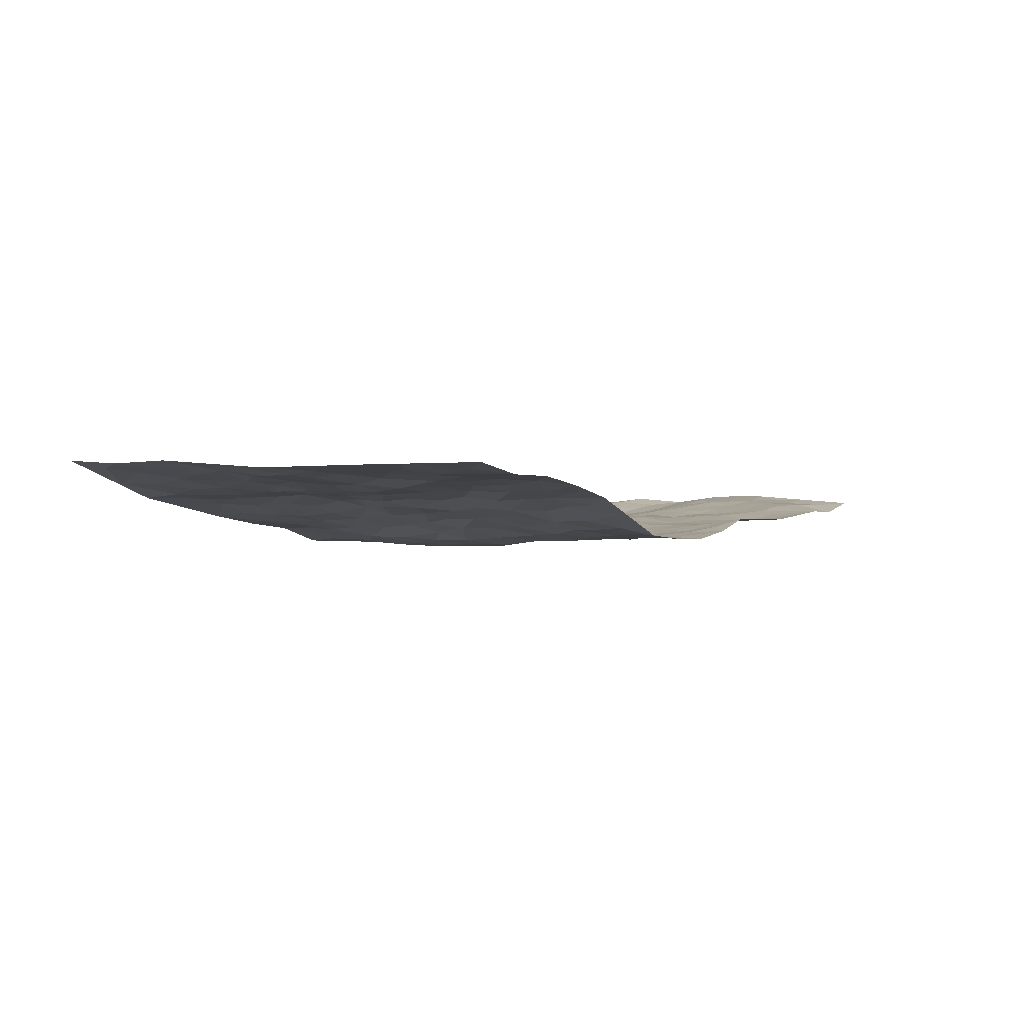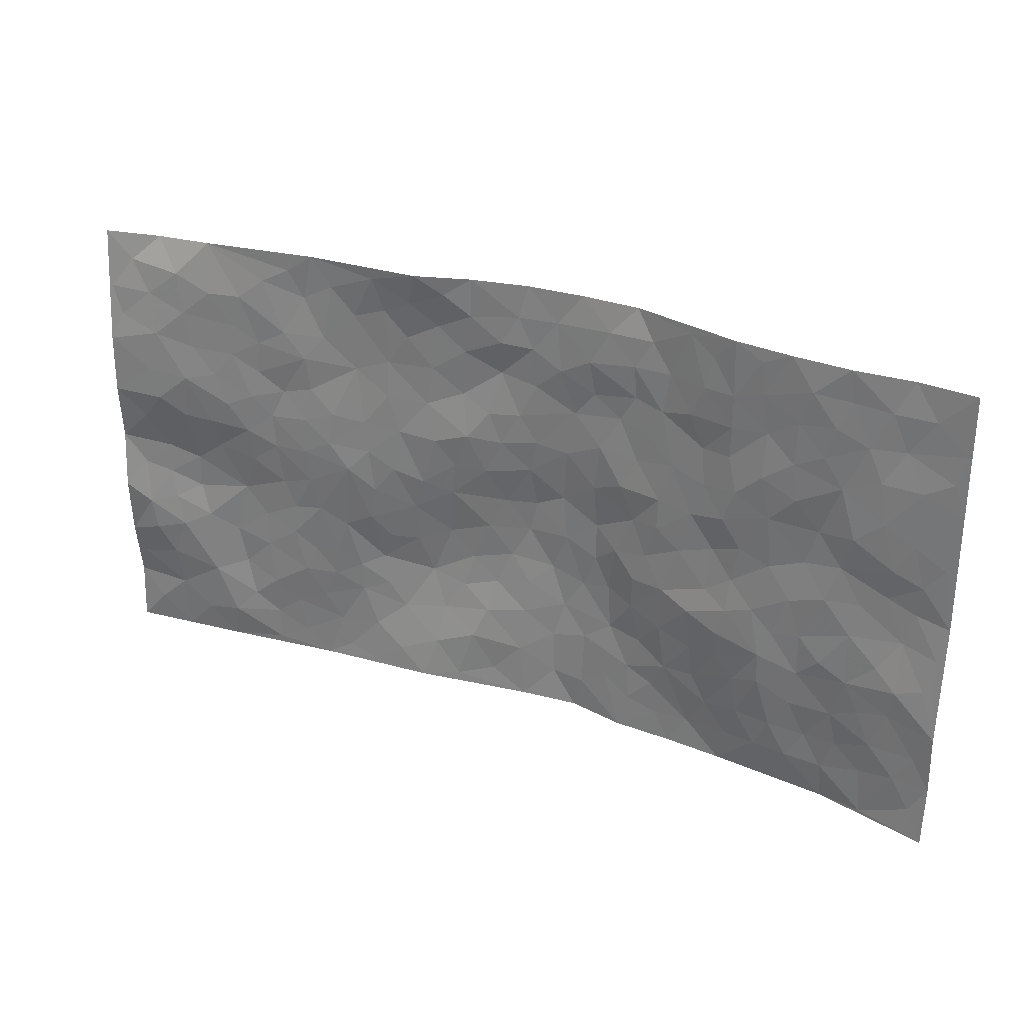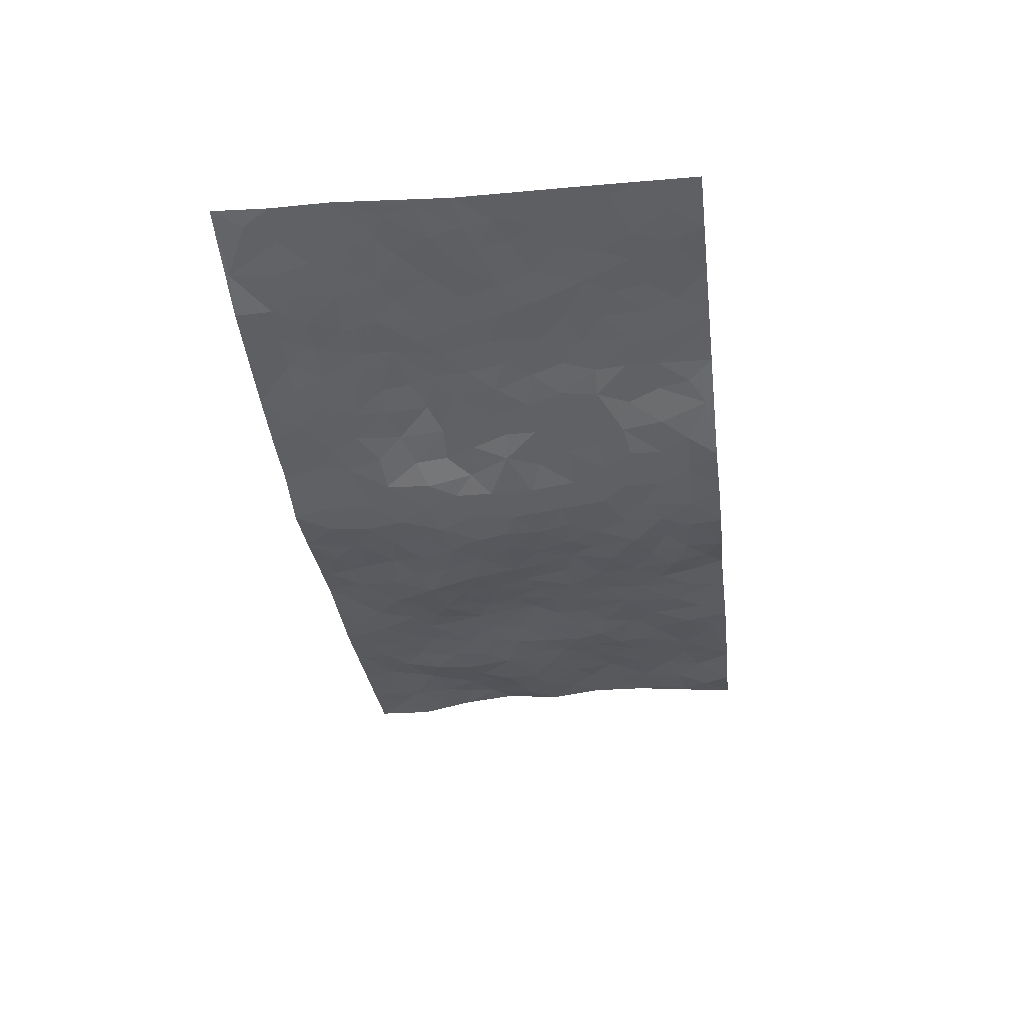
<metadata>
{"format":"obj","ext":"obj","renderer":"f3d","projection":"perspective","resolution":1024,"background":"white","views":[{"elev":-2.3,"azim":119.9,"up":"+Z"},{"elev":28.7,"azim":26.5,"up":"+Y"},{"elev":-37.0,"azim":97.2,"up":"+Z"}]}
</metadata>
<code>
v -0.98 0.004684 0.05059
v -0.9784 0.9964 0.05257
v 0.9733 0.00456 0.0864
v 0.976 0.9993 0.04958
v -0.7961 0.3927 0.03012
v -0.977 0.5 0.06651
v -0.8549 0.3584 0.05029
v 0.0008701 0.002652 -0.05007
v -0.9761 0.2521 0.06815
v -0.918 0.3388 0.06789
v -0.734 0.002476 0.02496
v -0.9787 0.1294 0.04595
v -0.7099 0.2931 0.01832
v -0.8571 0.003413 0.03733
v -0.8375 0.2893 0.05162
v -0.4886 0.001594 -0.003147
v -0.9562 0.1904 0.05637
v -0.2927 0.167 -0.03222
v -0.7747 0.3225 0.03485
v -0.8613 0.1219 0.04281
v -0.9235 0.06637 0.04785
v -0.7946 0.06536 0.0357
v -0.6714 0.1272 0.01834
v -0.7222 0.07532 0.03052
v -0.8712 0.2085 0.05248
v -0.9062 0.271 0.06527
v -0.767 0.1779 0.03645
v -0.6917 0.2099 0.01526
v -0.8629 0.4885 0.04462
v -0.9741 0.3763 0.07909
v -0.7347 0.9971 0.02115
v -0.5344 0.2224 0.006258
v 0.2596 0.1573 -0.03907
v -0.9757 0.7482 0.07712
v -0.3643 0.3925 -0.0119
v -0.7797 0.7523 0.04598
v -0.7968 0.8308 0.04739
v -0.5795 0.4423 0.007777
v -0.5983 0.6054 0.01388
v -0.4891 0.9981 -0.007585
v -0.9527 0.6859 0.07527
v -0.659 0.562 0.02548
v -0.3897 0.7529 -0.01562
v -0.5072 0.2799 0.00154
v -0.4576 0.2251 -0.00455
v -0.4934 0.1622 -0.001712
v -0.4458 0.6361 0.002662
v -0.3637 0.5592 -0.007343
v 0.1672 0.4737 -0.06717
v -0.3328 0.2211 -0.02685
v -0.2081 0.6103 -0.03079
v -0.3728 0.6286 -0.008649
v -0.3001 0.05843 -0.01621
v -0.6259 0.71 0.01634
v -0.3935 0.1943 -0.01593
v -0.8675 0.6169 0.06562
v -0.0376 0.3483 -0.07117
v 0.05845 0.3394 -0.07848
v 0.2953 0.4508 -0.02981
v -0.09368 0.5514 -0.05275
v -0.1635 0.5558 -0.04202
v 0.0932 0.6302 -0.06918
v -0.6314 0.3463 0.009711
v -0.7456 0.5733 0.04057
v -0.9489 0.8085 0.06532
v -0.5582 0.1294 0.004864
v -0.3655 0.01264 -0.01018
v -0.7945 0.4664 0.03144
v -0.6154 0.1725 0.01406
v -0.6128 0.01852 0.01156
v -0.2422 0.003027 -0.01577
v -0.6142 0.08851 0.01055
v -0.5452 0.0533 0.002666
v -0.4298 0.0374 -0.009089
v -0.4498 0.104 -0.009315
v -0.8874 0.685 0.06663
v -0.9691 0.8723 0.06322
v -0.7353 0.5093 0.02768
v 0.0002161 0.9979 -0.06698
v -0.7988 0.6747 0.05511
v -0.5597 0.315 0.007224
v -0.5098 0.4608 0.007696
v 0.007323 0.5714 -0.06748
v -0.04899 0.4832 -0.06824
v 0.003609 0.4199 -0.07751
v -0.1224 0.1296 -0.03697
v -0.5679 0.6696 0.007266
v -0.9118 0.5618 0.06382
v -0.7292 0.6906 0.03945
v -0.4463 0.2968 -0.003615
v -0.6296 0.2676 0.01227
v -0.4995 0.6879 0.002871
v -0.1717 0.4849 -0.04591
v -0.2606 0.4356 -0.03173
v -0.6449 0.6487 0.02342
v -0.009746 0.1178 -0.05304
v -0.4115 0.5097 0.003869
v -0.3429 0.2882 -0.02868
v -0.2382 0.5032 -0.03025
v -0.1806 0.3822 -0.0554
v -0.9751 0.6236 0.07957
v -0.702 0.6222 0.03605
v -0.81 0.579 0.05032
v -0.3609 0.1104 -0.01666
v -0.5186 0.5328 0.01041
v -0.682 0.4064 0.01343
v -0.1299 0.3244 -0.06121
v -0.1489 0.2498 -0.0537
v -0.5154 0.6113 0.008849
v 0.1098 0.7288 -0.07028
v -0.002468 0.2153 -0.06192
v -0.07231 0.2734 -0.06348
v 0.00574 0.2886 -0.06854
v -0.4265 0.3634 -0.004121
v -0.1957 0.1842 -0.04407
v -0.6522 0.4877 0.01868
v -0.5543 0.3811 0.00541
v -0.4893 0.3914 0.003126
v -0.3047 0.5236 -0.01681
v -0.2581 0.35 -0.03949
v -0.352 0.4664 -0.009535
v -0.227 0.2708 -0.05281
v -0.09016 0.4116 -0.06303
v -0.5924 0.5312 0.01337
v -0.09076 0.1994 -0.04933
v -0.2117 0.0945 -0.02845
v -0.3972 0.2581 -0.01493
v -0.9251 0.4379 0.05837
v -0.8654 0.421 0.04657
v 0.0933 0.4227 -0.07433
v 0.2097 0.2374 -0.05614
v 0.08377 0.517 -0.07624
v 0.01997 0.4884 -0.07777
v 0.1675 0.3928 -0.06568
v 0.788 0.4978 0.03761
v 0.2193 0.4336 -0.04892
v 0.2647 0.3132 -0.03694
v 0.1611 0.567 -0.06217
v 0.1244 0.9977 -0.06964
v -0.2907 0.619 -0.02133
v 0.4209 0.8793 -0.007206
v 0.4852 0.9981 0.005749
v -0.2136 0.7801 -0.03899
v -0.05762 0.8634 -0.05507
v -0.3203 0.3481 -0.02578
v -0.4559 0.5655 0.006958
v -0.07301 0.05377 -0.04428
v -0.1561 0.02326 -0.02946
v 0.1232 0.001783 -0.06135
v 0.01406 0.8595 -0.06301
v -0.01581 0.6996 -0.06179
v 0.4206 0.1969 -0.01327
v 0.3384 0.2896 -0.01842
v 0.5876 0.5264 0.01886
v 0.5206 0.5465 0.01289
v 0.455 0.1354 -0.01123
v 0.5199 0.2277 0.009326
v 0.409 0.3613 0.003779
v 0.02369 0.6407 -0.06487
v -0.05798 0.6273 -0.05574
v -0.1464 0.7289 -0.05181
v -0.0854 0.693 -0.0526
v -0.0603 0.7909 -0.06482
v -0.1342 0.6328 -0.04125
v 0.02149 0.7744 -0.0655
v 0.2487 0.9964 -0.06557
v -0.01846 0.9261 -0.06191
v -0.2683 0.8452 -0.02944
v -0.1991 0.8795 -0.04145
v -0.3149 0.7799 -0.02411
v -0.2416 0.9962 -0.01342
v -0.227 0.6953 -0.0358
v -0.3162 0.6994 -0.02001
v -0.1397 0.8289 -0.04947
v -0.1221 0.9978 -0.04649
v 0.2194 0.7451 -0.05781
v 0.1744 0.6667 -0.05856
v 0.3246 0.5945 -0.02422
v 0.2606 0.5225 -0.04209
v 0.2658 0.665 -0.04231
v 0.4224 0.7434 -0.01166
v 0.3539 0.6824 -0.0224
v 0.2856 0.7323 -0.04024
v 0.06938 0.9284 -0.06568
v 0.07973 0.8224 -0.06285
v 0.1465 0.8571 -0.06015
v 0.2515 0.8721 -0.0505
v 0.3213 0.7923 -0.03456
v 0.2309 0.595 -0.04274
v -0.8798 0.8659 0.05187
v -0.6807 0.8161 0.02663
v -0.8659 0.7738 0.06015
v -0.8579 0.9938 0.02385
v -0.9211 0.9372 0.04663
v -0.8087 0.9205 0.04358
v -0.7313 0.8849 0.03564
v -0.6051 0.9288 0.01002
v -0.6609 0.8854 0.02292
v -0.6855 0.7453 0.02906
v -0.5596 0.8139 0.008117
v -0.621 0.7806 0.01604
v -0.5116 0.9003 -0.00727
v -0.3911 0.8772 -0.01714
v -0.5452 0.9597 -0.0008243
v -0.4644 0.8153 -0.005885
v -0.4424 0.9355 -0.01043
v -0.3437 0.9715 -0.01314
v -0.5106 0.7602 0.005082
v -0.3195 0.9002 -0.02218
v -0.2568 0.9288 -0.02149
v 0.1578 0.7843 -0.06513
v 0.2559 0.8032 -0.05144
v 0.19 0.9324 -0.05987
v 0.3903 0.8111 -0.0141
v 0.3374 0.8795 -0.03421
v 0.3805 0.9815 -0.02509
v 0.2905 0.9361 -0.04906
v 0.4385 0.9474 -0.006512
v 0.3774 0.4928 -0.01228
v 0.323 0.5284 -0.02256
v 0.479 0.6035 0.0103
v 0.4293 0.6637 -0.006057
v 0.4029 0.5874 -0.009313
v 0.3519 0.1902 -0.02278
v 0.4762 0.3344 0.01536
v 0.4566 0.5219 -0.003132
v 0.3428 0.3876 -0.0137
v -0.1235 0.9138 -0.04713
v -0.1822 0.9566 -0.03332
v 0.32 0.1331 -0.03095
v 0.6125 0.01558 0.004534
v 0.2023 0.3332 -0.05885
v 0.2686 0.3845 -0.03277
v 0.5799 0.2479 0.02315
v 0.7298 0.9989 0.03712
v 0.9738 0.2536 0.07842
v 0.4878 0.8116 0.007293
v 0.714 0.4883 0.03473
v 0.4847 0.7462 0.0056
v 0.9758 0.5013 0.05619
v 0.6656 0.2949 0.0282
v 0.5053 0.4677 0.01011
v 0.7738 0.3124 0.04405
v 0.5568 0.4157 0.02061
v 0.4901 0.002256 -0.01359
v 0.09101 0.2516 -0.07326
v 0.5049 0.07734 -0.006111
v 0.136 0.3186 -0.07174
v 0.414 0.267 -0.007994
v 0.8702 0.2674 0.05617
v 0.6373 0.4623 0.02609
v 0.5766 0.08235 0.01039
v 0.4452 0.4253 0.001169
v 0.6033 0.3721 0.02325
v 0.286 0.2325 -0.03569
v 0.4748 0.2717 0.006256
v 0.2636 0.07843 -0.03497
v 0.3672 0.001957 -0.02618
v 0.2437 0.001896 -0.03357
v 0.201 0.1143 -0.04822
v 0.06856 0.1694 -0.06688
v 0.1458 0.1893 -0.06243
v 0.6103 0.1479 0.0196
v 0.7727 0.4242 0.04179
v 0.7455 0.2227 0.03486
v 0.6498 0.08143 0.01927
v 0.6653 0.3854 0.02881
v 0.7137 0.3403 0.0382
v 0.8813 0.3283 0.06076
v 0.7418 0.5683 0.03272
v 0.6906 0.1469 0.02322
v 0.762 0.1518 0.0327
v 0.8361 0.3692 0.05053
v 0.9381 0.3519 0.06543
v 0.8832 0.4397 0.04591
v 0.5778 0.3132 0.02502
v 0.8191 0.1082 0.0426
v 0.3321 0.06325 -0.0299
v 0.4114 0.06901 -0.02356
v 0.07137 0.07749 -0.06269
v 0.1431 0.07191 -0.0575
v 0.9761 0.75 0.05367
v 0.7314 0.08094 0.02531
v 0.6524 0.2166 0.02536
v 0.9574 0.4265 0.0606
v 0.9043 0.5101 0.04565
v 0.8052 0.2522 0.0463
v 0.531 0.1484 0.006864
v 0.7355 0.003499 0.01887
v 0.4978 0.394 0.01641
v 0.9365 0.0665 0.07048
v 0.9751 0.129 0.07644
v 0.8373 0.1826 0.05007
v 0.8954 0.1271 0.06204
v 0.8281 0.01151 0.04503
v 0.9339 0.1911 0.06818
v 0.6628 0.5561 0.02152
v 0.6887 0.6334 0.0252
v 0.5812 0.636 0.02267
v 0.8227 0.6919 0.04587
v 0.6276 0.7715 0.02901
v 0.9544 0.6257 0.0534
v 0.7636 0.6422 0.04146
v 0.8519 0.5957 0.04795
v 0.7303 0.7442 0.03534
v 0.8433 0.5314 0.04111
v 0.9134 0.5749 0.05024
v 0.8891 0.66 0.04977
v 0.6363 0.6925 0.02954
v 0.5611 0.7239 0.02353
v 0.5052 0.6743 0.01496
v 0.8511 0.8525 0.0388
v 0.7085 0.8714 0.03678
v 0.8091 0.7772 0.04236
v 0.8948 0.7784 0.0492
v 0.7775 0.8445 0.03799
v 0.9731 0.8747 0.0514
v 0.6906 0.8027 0.03435
v 0.9517 0.8118 0.05159
v 0.7382 0.9319 0.03575
v 0.8534 0.9988 0.03408
v 0.607 0.9985 0.02476
v 0.8181 0.9262 0.03785
v 0.9048 0.9285 0.04367
v 0.6571 0.9348 0.03382
v 0.5529 0.9014 0.01721
v 0.4879 0.881 0.007838
v 0.546 0.9697 0.0165
v 0.5662 0.8218 0.01821
v 0.6323 0.8609 0.02939
f 29 6 128
f 12 21 20
f 26 10 9
f 55 45 46
f 27 19 15
f 26 9 17
f 101 6 88
f 12 1 21
f 7 15 19
f 125 86 96
f 84 123 85
f 129 29 128
f 25 27 15
f 12 20 17
f 73 75 66
f 22 14 11
f 26 17 25
f 9 12 17
f 25 15 26
f 5 129 7
f 52 146 48
f 55 18 50
f 7 19 5
f 20 27 25
f 124 82 105
f 41 76 34
f 20 14 22
f 14 20 21
f 14 21 1
f 24 22 11
f 24 27 22
f 72 66 69
f 69 32 91
f 70 24 11
f 24 23 27
f 17 20 25
f 27 20 22
f 10 15 7
f 10 26 15
f 23 28 27
f 27 13 19
f 28 23 69
f 13 27 28
f 119 121 94
f 10 7 129
f 6 30 128
f 9 10 30
f 36 192 80
f 80 102 89
f 118 81 44
f 64 103 78
f 115 126 86
f 45 32 46
f 91 63 13
f 129 68 29
f 95 87 54
f 95 54 199
f 202 40 204
f 82 97 105
f 29 88 6
f 18 55 104
f 148 126 71
f 38 82 124
f 50 18 122
f 117 82 38
f 5 19 106
f 82 117 118
f 80 64 102
f 127 45 55
f 194 77 190
f 98 35 114
f 39 124 105
f 127 50 98
f 106 19 13
f 66 75 46
f 39 95 42
f 63 117 38
f 95 89 102
f 101 56 76
f 51 140 99
f 18 53 126
f 62 83 132
f 45 127 90
f 112 113 57
f 103 29 68
f 130 85 58
f 109 39 105
f 35 94 121
f 113 246 58
f 151 165 163
f 120 100 94
f 114 127 98
f 192 190 65
f 95 39 87
f 36 191 37
f 67 104 74
f 56 101 88
f 13 63 106
f 192 34 76
f 268 241 243
f 108 115 125
f 93 84 60
f 133 84 85
f 156 288 157
f 101 76 41
f 80 103 64
f 105 97 146
f 99 61 51
f 92 109 47
f 125 96 111
f 158 227 153
f 75 104 55
f 69 66 32
f 81 91 32
f 106 78 68
f 42 64 78
f 77 34 65
f 24 70 72
f 75 73 16
f 16 71 67
f 2 34 77
f 13 28 91
f 103 56 88
f 56 80 76
f 72 69 23
f 11 16 70
f 16 73 70
f 16 67 74
f 115 18 126
f 24 72 23
f 73 72 70
f 16 74 75
f 72 73 66
f 32 45 44
f 84 83 60
f 66 46 32
f 78 106 116
f 117 63 81
f 67 53 104
f 103 68 78
f 69 91 28
f 36 80 89
f 106 38 116
f 106 68 5
f 81 118 117
f 62 132 138
f 32 44 81
f 53 67 71
f 57 58 85
f 123 100 107
f 93 60 61
f 33 230 224
f 8 96 147
f 132 133 130
f 140 48 119
f 93 100 123
f 122 98 50
f 164 60 160
f 53 71 126
f 125 112 108
f 193 194 195
f 75 55 46
f 63 91 81
f 56 103 80
f 196 198 31
f 18 104 53
f 121 48 97
f 38 106 63
f 118 97 82
f 97 35 121
f 51 172 140
f 130 134 49
f 87 39 109
f 288 252 263
f 97 114 35
f 47 43 92
f 57 113 58
f 248 130 58
f 34 101 41
f 114 90 127
f 116 124 42
f 145 94 35
f 118 114 97
f 167 79 175
f 98 145 35
f 85 123 57
f 43 47 52
f 199 36 89
f 42 78 116
f 159 83 62
f 88 29 103
f 74 104 75
f 118 44 90
f 173 140 172
f 42 95 102
f 190 192 37
f 65 190 77
f 89 95 199
f 125 111 112
f 92 87 109
f 18 115 122
f 177 180 176
f 112 57 107
f 109 105 146
f 93 94 100
f 285 286 275
f 96 86 147
f 137 232 131
f 57 123 107
f 87 92 208
f 49 134 136
f 132 130 49
f 161 164 162
f 50 127 55
f 122 108 107
f 122 107 100
f 48 140 52
f 118 90 114
f 99 119 94
f 123 84 93
f 36 37 192
f 48 121 119
f 120 122 100
f 39 42 124
f 38 124 116
f 248 58 246
f 44 45 90
f 98 122 120
f 146 52 47
f 94 93 99
f 168 209 170
f 212 183 188
f 202 197 200
f 42 102 64
f 107 108 112
f 99 93 61
f 8 280 96
f 112 111 113
f 125 115 86
f 115 108 122
f 128 30 10
f 5 68 129
f 10 129 128
f 132 49 138
f 83 84 133
f 130 133 85
f 83 133 132
f 248 134 130
f 156 152 224
f 151 110 165
f 212 186 211
f 153 224 249
f 254 251 244
f 246 261 262
f 225 158 249
f 49 136 179
f 185 184 150
f 214 188 181
f 181 188 182
f 161 163 174
f 143 170 172
f 110 211 185
f 184 79 167
f 174 228 169
f 62 110 159
f 163 150 144
f 210 169 229
f 170 143 168
f 176 211 110
f 98 120 145
f 94 145 120
f 48 146 97
f 109 146 47
f 148 86 126
f 147 86 148
f 71 8 148
f 8 147 148
f 244 276 254
f 232 136 134
f 174 143 161
f 60 83 160
f 163 162 151
f 159 160 83
f 261 281 262
f 259 281 149
f 219 220 59
f 246 113 111
f 33 255 131
f 157 256 152
f 137 255 153
f 230 278 279
f 262 260 33
f 154 155 242
f 131 255 137
f 248 131 232
f 281 280 149
f 259 258 278
f 220 179 59
f 159 151 160
f 162 160 151
f 164 61 60
f 228 174 144
f 144 174 163
f 159 110 151
f 161 172 164
f 186 184 185
f 161 162 163
f 61 164 51
f 160 162 164
f 187 217 213
f 150 163 165
f 205 202 200
f 79 184 139
f 170 43 173
f 174 169 143
f 161 143 172
f 167 144 150
f 176 180 183
f 172 170 173
f 223 226 221
f 185 150 165
f 99 140 119
f 207 206 203
f 172 51 164
f 43 52 173
f 173 52 140
f 167 175 228
f 228 229 169
f 210 168 169
f 177 110 62
f 189 138 179
f 62 138 177
f 136 232 233
f 181 182 222
f 150 184 167
f 178 180 189
f 49 179 138
f 177 138 189
f 180 178 182
f 178 179 220
f 307 308 304
f 222 223 221
f 215 187 188
f 176 183 212
f 187 213 186
f 214 215 188
f 185 211 186
f 237 181 239
f 182 188 183
f 110 185 165
f 216 215 141
f 211 176 212
f 182 183 180
f 176 110 177
f 213 184 186
f 178 189 179
f 177 189 180
f 195 190 37
f 197 198 200
f 195 194 190
f 34 192 65
f 80 192 76
f 37 196 195
f 194 2 77
f 193 2 194
f 196 37 191
f 31 193 195
f 198 196 191
f 31 195 196
f 199 201 191
f 197 204 31
f 198 191 201
f 31 198 197
f 201 199 54
f 36 199 191
f 54 208 201
f 208 43 205
f 208 54 87
f 198 201 200
f 206 205 203
f 43 170 203
f 210 207 209
f 40 202 206
f 31 204 40
f 197 202 204
f 208 205 200
f 43 203 205
f 205 206 202
f 203 209 207
f 171 40 207
f 40 206 207
f 208 200 201
f 43 208 92
f 170 209 203
f 168 143 169
f 207 210 171
f 168 210 209
f 188 187 212
f 212 187 186
f 166 139 213
f 184 213 139
f 237 214 181
f 215 214 141
f 216 141 218
f 213 217 166
f 142 166 216
f 217 216 166
f 187 215 217
f 216 217 215
f 237 141 214
f 142 216 218
f 223 222 182
f 179 136 59
f 223 220 219
f 267 238 251
f 237 327 141
f 223 182 178
f 158 290 253
f 220 223 178
f 59 233 227
f 233 59 136
f 248 246 131
f 153 249 158
f 251 254 267
f 223 219 226
f 111 261 246
f 297 251 238
f 276 256 157
f 167 228 144
f 229 228 175
f 175 171 229
f 229 171 210
f 260 257 33
f 265 271 272
f 266 289 283
f 269 243 250
f 249 224 152
f 266 283 271
f 227 233 137
f 253 227 158
f 325 313 320
f 135 264 275
f 310 329 239
f 270 298 297
f 249 256 225
f 275 273 269
f 311 222 221
f 155 154 299
f 234 276 157
f 310 311 299
f 222 239 181
f 221 226 155
f 266 263 252
f 242 290 244
f 264 273 275
f 273 264 243
f 242 244 154
f 276 290 225
f 288 234 157
f 240 282 302
f 275 286 306
f 225 290 158
f 234 263 284
f 241 254 276
f 233 232 137
f 137 153 227
f 264 135 238
f 244 251 154
f 260 259 257
f 227 253 219
f 33 224 255
f 154 297 299
f 240 302 307
f 297 154 251
f 264 268 243
f 253 226 219
f 271 284 263
f 277 294 293
f 290 242 253
f 241 234 284
f 59 227 219
f 242 155 226
f 252 245 231
f 157 152 156
f 257 230 33
f 152 256 249
f 278 230 257
f 262 33 131
f 224 153 255
f 259 278 257
f 134 248 232
f 230 279 224
f 96 261 111
f 261 96 280
f 280 281 261
f 246 262 131
f 252 247 245
f 268 267 241
f 283 277 272
f 288 247 252
f 275 274 285
f 295 291 294
f 267 268 264
f 263 234 288
f 309 310 299
f 290 276 244
f 283 272 271
f 267 254 241
f 265 243 241
f 236 240 285
f 297 238 270
f 303 305 298
f 241 276 234
f 221 155 299
f 272 277 293
f 250 243 287
f 286 285 240
f 284 271 265
f 271 263 266
f 295 3 291
f 225 256 276
f 241 284 265
f 289 266 231
f 3 292 291
f 321 235 323
f 293 294 296
f 279 278 258
f 245 279 258
f 279 156 224
f 260 281 259
f 280 8 149
f 262 281 260
f 231 266 252
f 267 264 238
f 306 304 270
f 283 289 295
f 243 269 273
f 236 269 250
f 294 292 296
f 274 236 285
f 269 274 275
f 250 287 293
f 245 289 231
f 236 274 269
f 156 279 247
f 242 226 253
f 247 279 245
f 243 265 287
f 288 156 247
f 265 272 293
f 296 292 236
f 293 287 265
f 295 294 277
f 277 283 295
f 236 250 296
f 289 3 295
f 292 294 291
f 293 296 250
f 300 304 308
f 325 320 235
f 329 330 326
f 270 304 303
f 270 303 298
f 309 305 301
f 135 306 270
f 299 297 298
f 298 309 299
f 238 135 270
f 300 314 305
f 303 300 305
f 304 306 307
f 300 303 304
f 282 319 315
f 322 325 235
f 275 306 135
f 307 306 286
f 240 307 286
f 308 307 302
f 302 282 308
f 308 282 315
f 305 309 298
f 310 309 301
f 310 301 329
f 310 239 311
f 222 311 239
f 299 311 221
f 319 312 315
f 312 323 316
f 301 305 318
f 305 314 316
f 300 308 315
f 316 314 312
f 312 314 315
f 315 314 300
f 323 312 324
f 316 313 318
f 282 4 317
f 330 313 325
f 4 321 324
f 235 320 323
f 282 317 319
f 312 319 317
f 326 325 322
f 316 320 313
f 316 318 305
f 142 218 327
f 327 218 141
f 316 323 320
f 324 312 317
f 4 324 317
f 321 323 324
f 318 313 330
f 328 326 322
f 326 327 329
f 329 327 237
f 326 328 327
f 322 142 328
f 327 328 142
f 329 237 239
f 301 318 330
f 326 330 325
f 330 329 301

</code>
